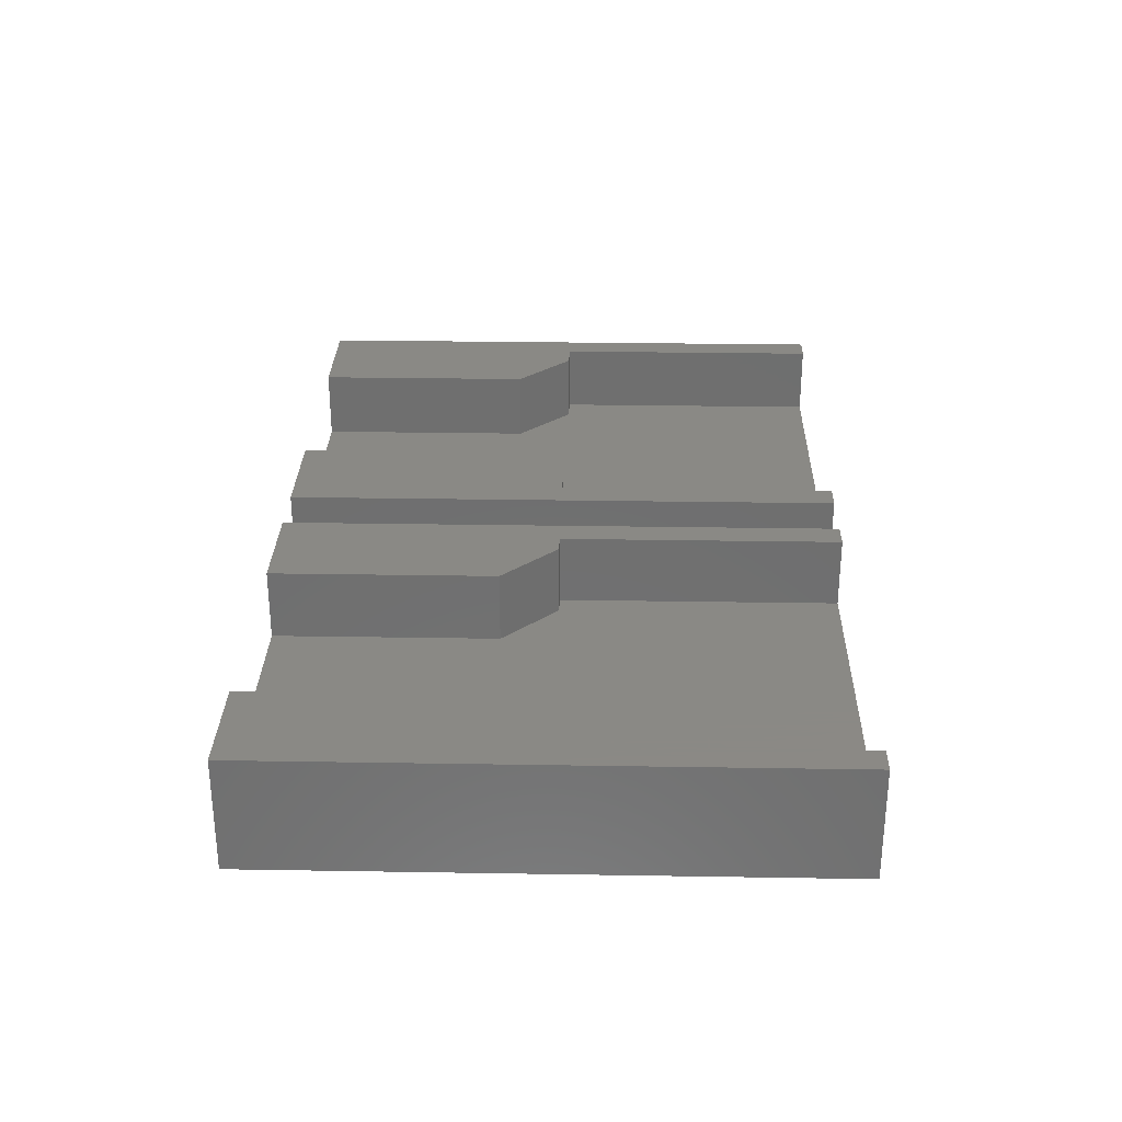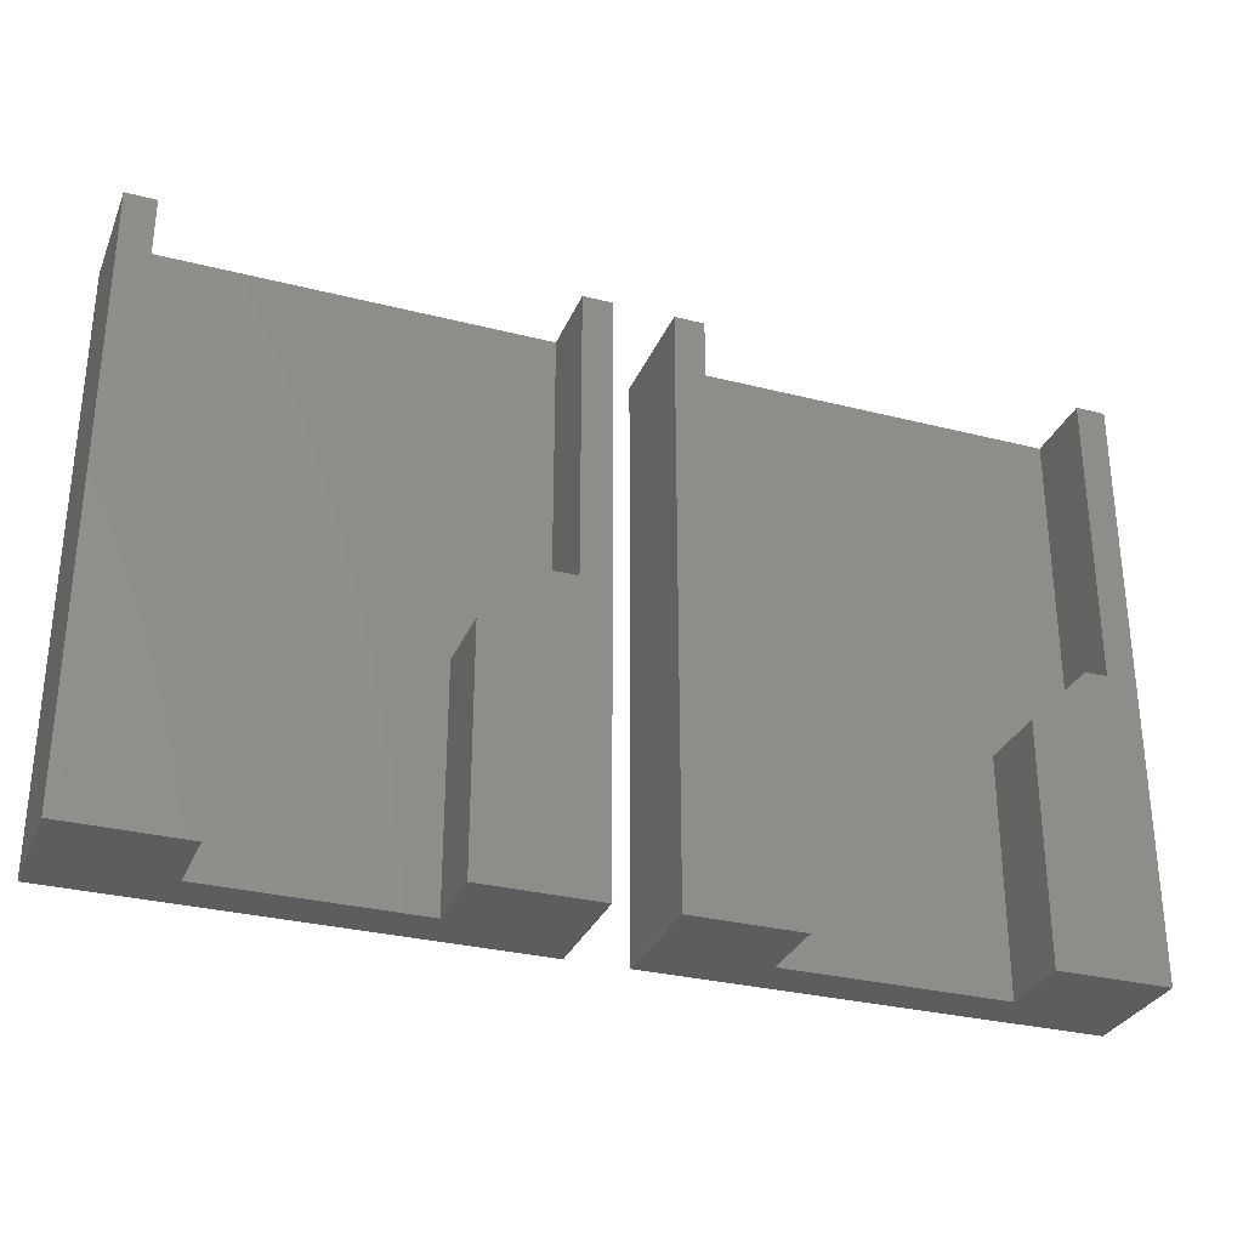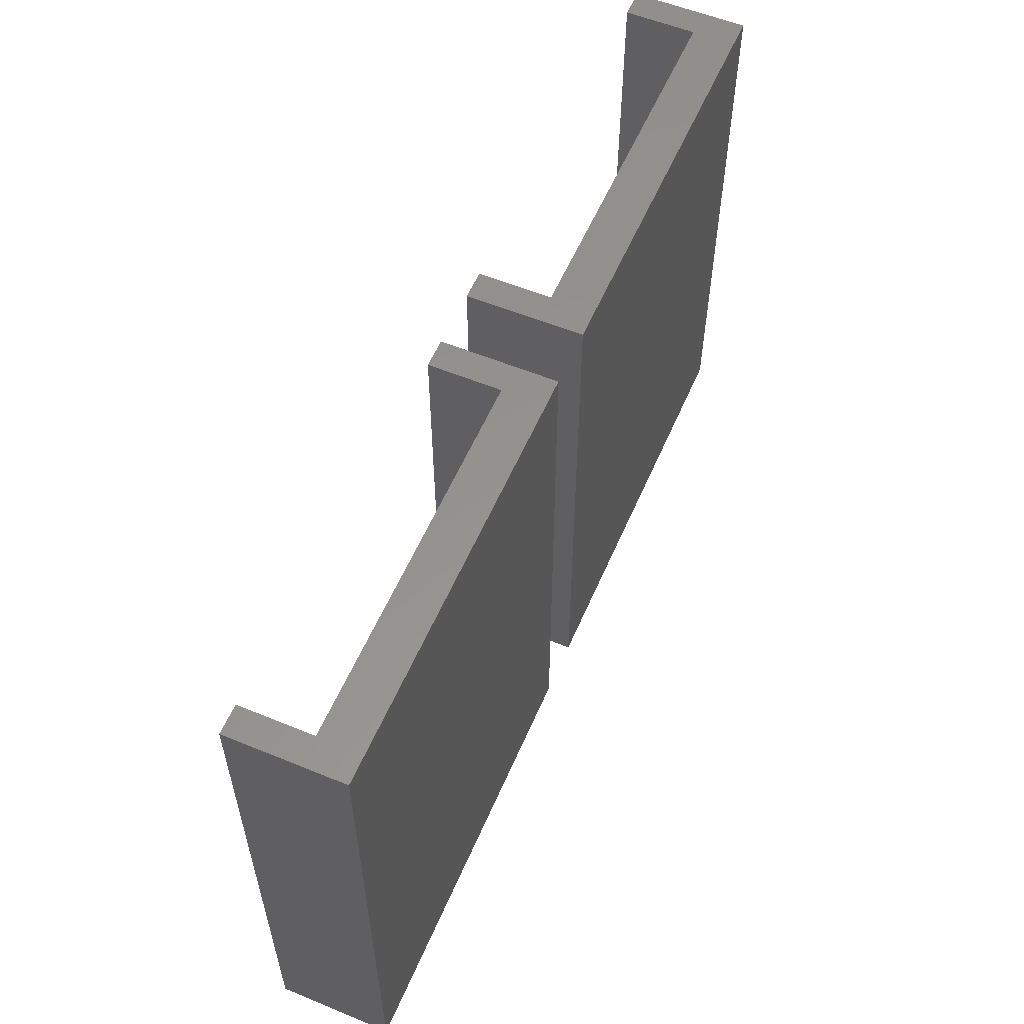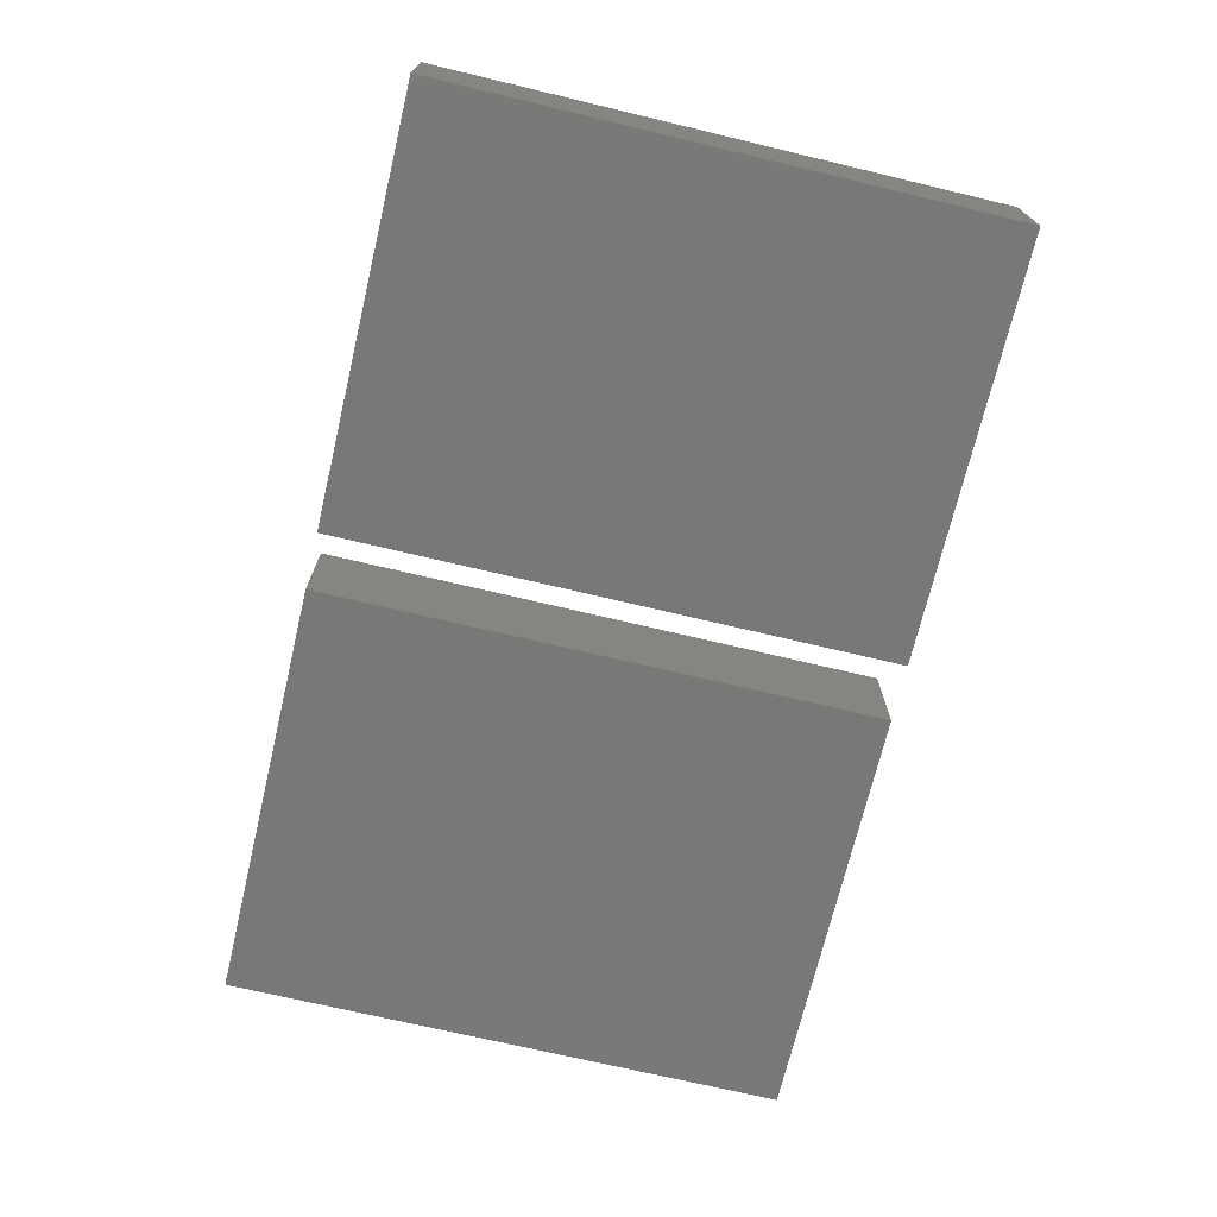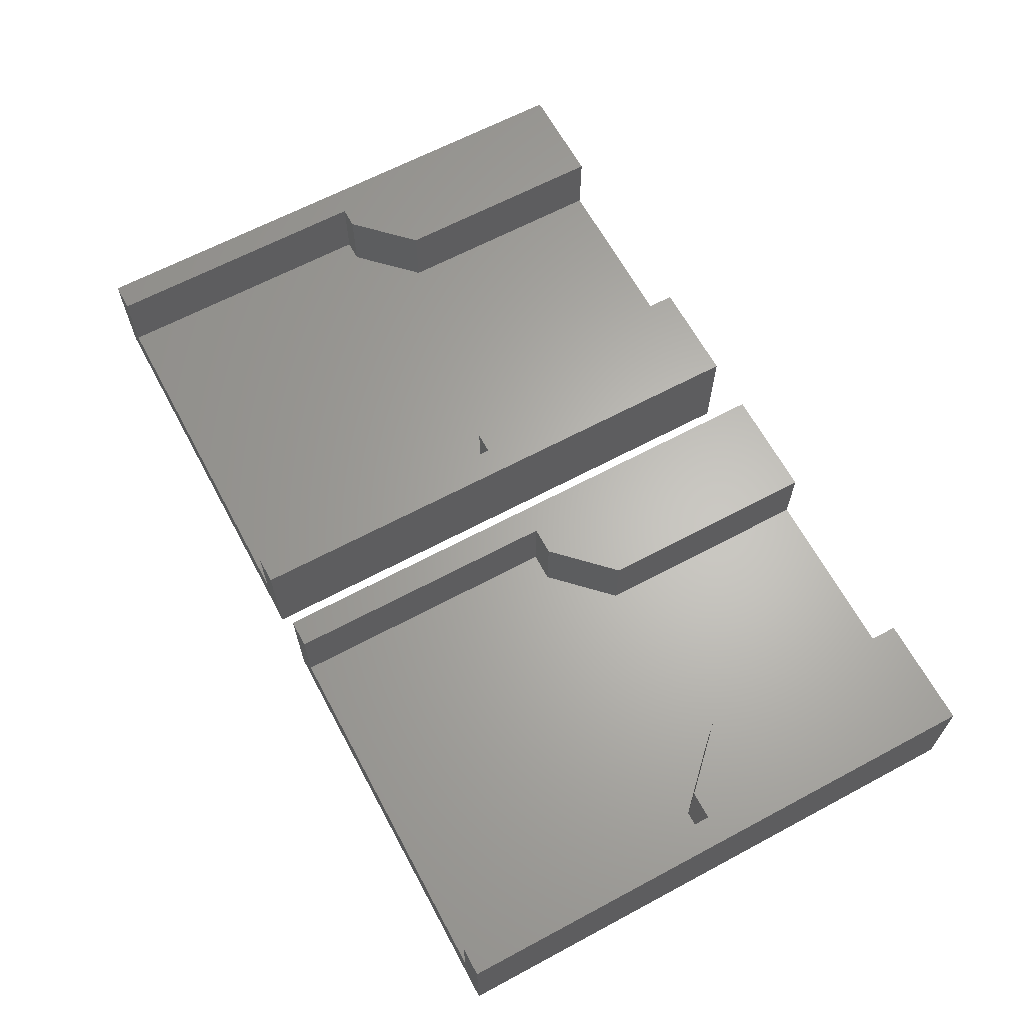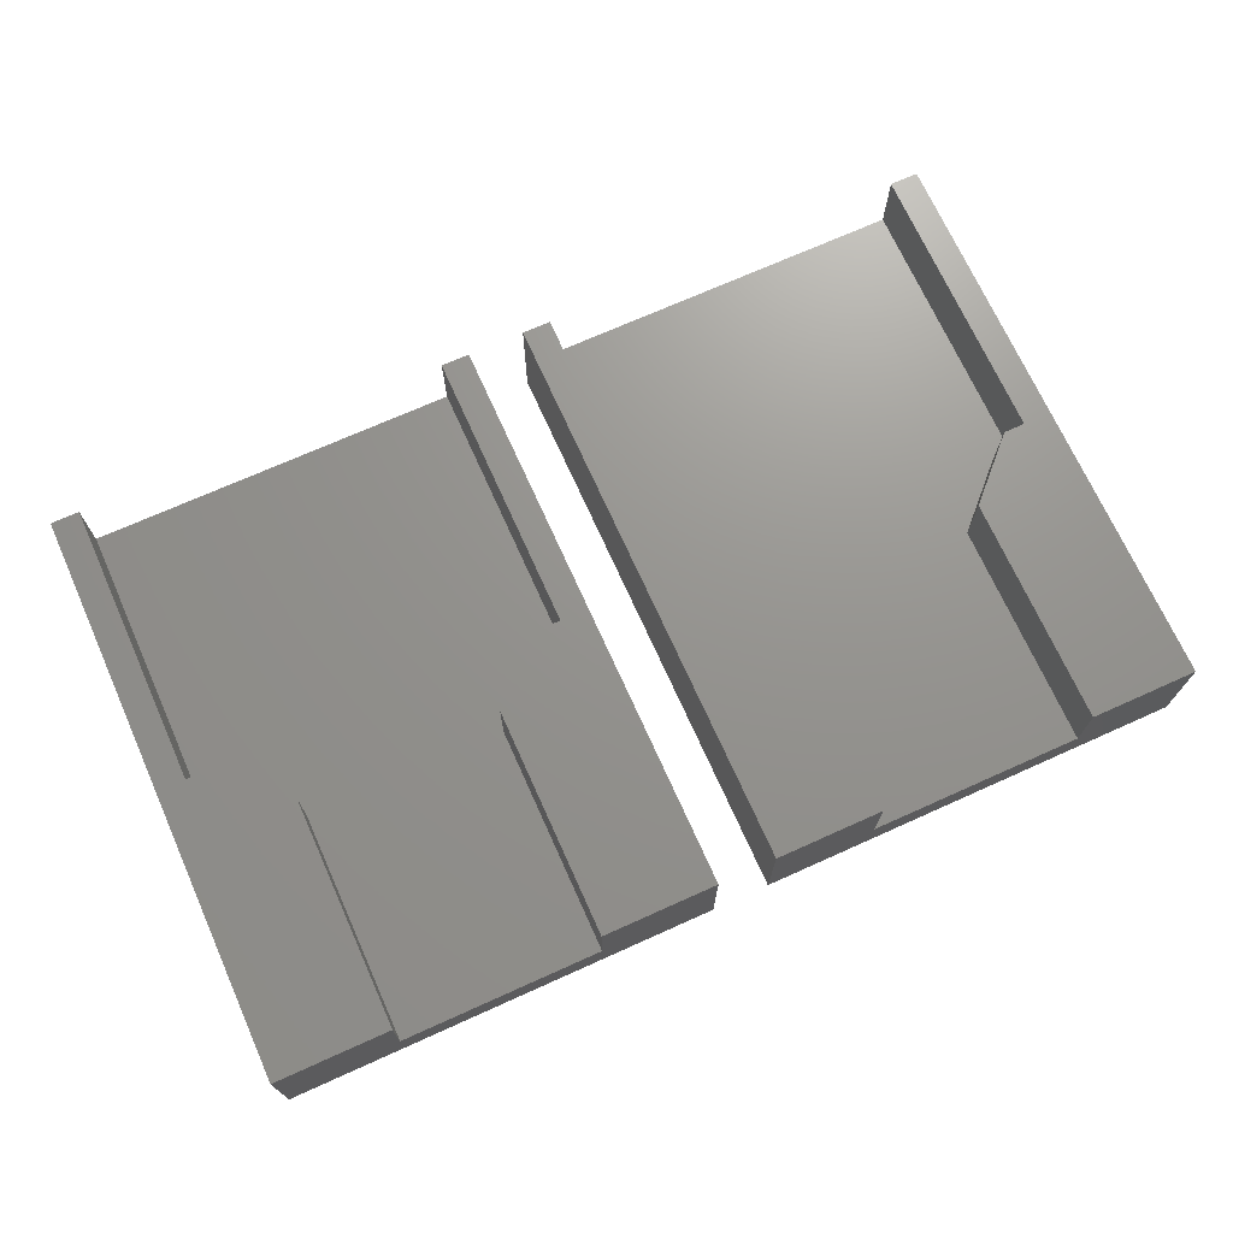
<metadata>
{"format":"stl","ext":"stl","renderer":"f3d","projection":"perspective","resolution":1024,"background":"white","views":[{"elev":28.9,"azim":91.4,"up":"+Z"},{"elev":-30.6,"azim":-20.1,"up":"+Y"},{"elev":56.8,"azim":113.2,"up":"+Y"},{"elev":-71.2,"azim":-103.4,"up":"+Z"},{"elev":64.5,"azim":-118.3,"up":"+Z"},{"elev":71.1,"azim":-24.2,"up":"+Z"}]}
</metadata>
<code>
# stl→obj: 56 verts, 104 faces
v -24.25 46 4
v -24.25 46 1.5
v -20.5 46 4
v -20.5 46 8.882e-15
v -35.5 46 0
v -31.75 46 1.5
v -35.5 46 4
v -31.75 46 4
v -24.25 54 1.5
v -31.75 54 1.5
v -21.5 66 1.5
v -34.5 66 1.5
v -33.75 56 1.5
v -34.5 56 1.5
v -22.25 56 1.5
v -21.5 56 1.5
v -24.25 54 4
v -22.25 56 4
v -21.5 56 4
v -20.5 66 4
v -21.5 66 4
v -20.5 66 8.882e-15
v -31.75 54 4
v -35.5 66 0
v -35.5 66 4
v -34.5 66 4
v -34.5 56 4
v -33.75 56 4
v -39.5 56 4
v -39.5 56 1.5
v -41.5 54 4
v -41.5 54 1.5
v -41.5 46 4
v -37.5 46 4
v -38.5 56 4
v -37.5 66 4
v -38.5 66 4
v -41.5 46 1.5
v -48.5 54 4
v -48.5 54 1.5
v -50.5 56 4
v -50.5 56 1.5
v -51.5 56 4
v -51.5 56 1.5
v -51.5 66 1.5
v -48.5 46 1.5
v -38.5 66 1.5
v -38.5 56 1.5
v -48.5 46 4
v -52.5 46 4
v -52.5 46 0
v -37.5 46 0
v -37.5 66 0
v -52.5 66 0
v -52.5 66 4
v -51.5 66 4
f 1 2 3
f 3 2 4
f 4 2 5
f 5 2 6
f 7 6 8
f 7 5 6
f 2 9 6
f 6 9 10
f 10 9 11
f 12 10 11
f 12 13 10
f 12 14 13
f 9 15 11
f 11 15 16
f 2 1 9
f 9 1 17
f 17 1 18
f 18 1 3
f 19 3 20
f 21 19 20
f 18 3 19
f 3 4 20
f 20 4 22
f 6 10 8
f 8 10 23
f 21 20 11
f 11 20 22
f 24 11 22
f 24 12 11
f 24 25 12
f 12 25 26
f 12 26 14
f 14 26 27
f 8 28 7
f 8 23 28
f 28 27 7
f 7 27 25
f 25 27 26
f 5 7 24
f 24 7 25
f 5 24 4
f 4 24 22
f 21 11 19
f 19 11 16
f 28 13 27
f 27 13 14
f 19 16 18
f 18 16 15
f 23 10 28
f 28 10 13
f 18 15 17
f 17 15 9
f 29 30 31
f 31 30 32
f 31 33 29
f 29 33 34
f 35 34 36
f 37 35 36
f 29 34 35
f 31 32 33
f 33 32 38
f 39 40 41
f 41 40 42
f 41 42 43
f 43 42 44
f 44 42 45
f 45 42 40
f 32 40 46
f 38 32 46
f 45 40 32
f 47 32 30
f 48 47 30
f 45 32 47
f 40 39 46
f 46 39 49
f 49 50 46
f 46 50 51
f 52 46 51
f 52 38 46
f 52 34 38
f 38 34 33
f 34 52 36
f 36 52 53
f 51 54 52
f 52 54 53
f 51 50 54
f 54 50 55
f 39 41 49
f 49 41 50
f 50 41 43
f 55 43 56
f 55 50 43
f 56 45 55
f 55 45 54
f 54 45 53
f 53 45 47
f 36 47 37
f 36 53 47
f 45 56 44
f 44 56 43
f 30 29 48
f 48 29 35
f 37 47 35
f 35 47 48

</code>
